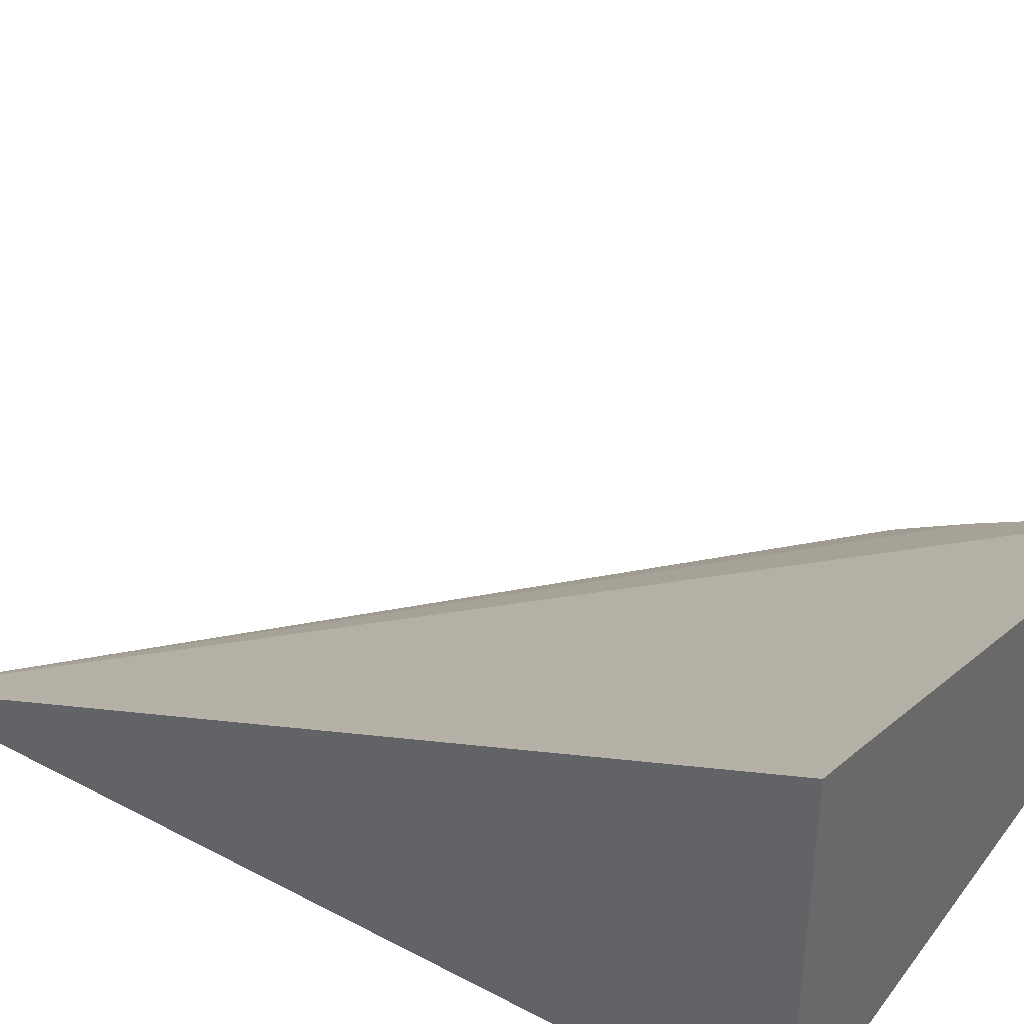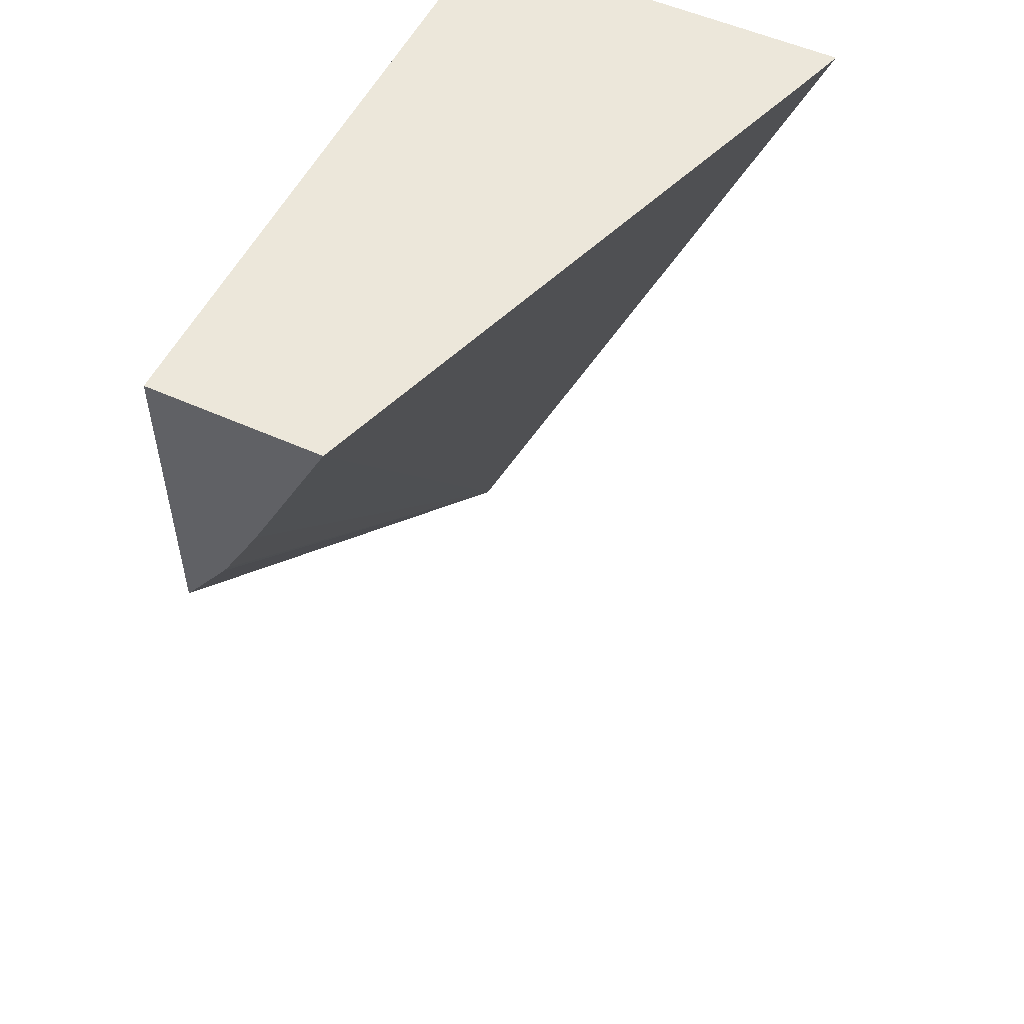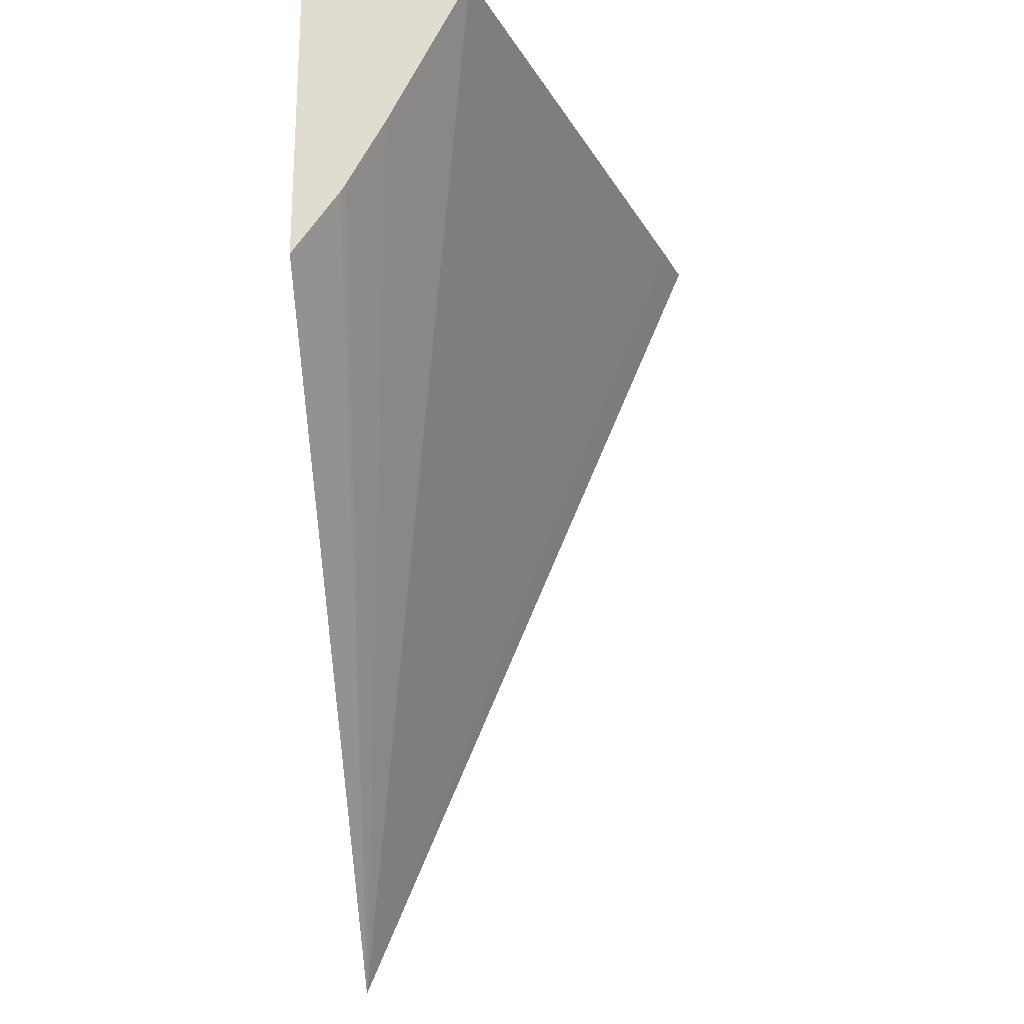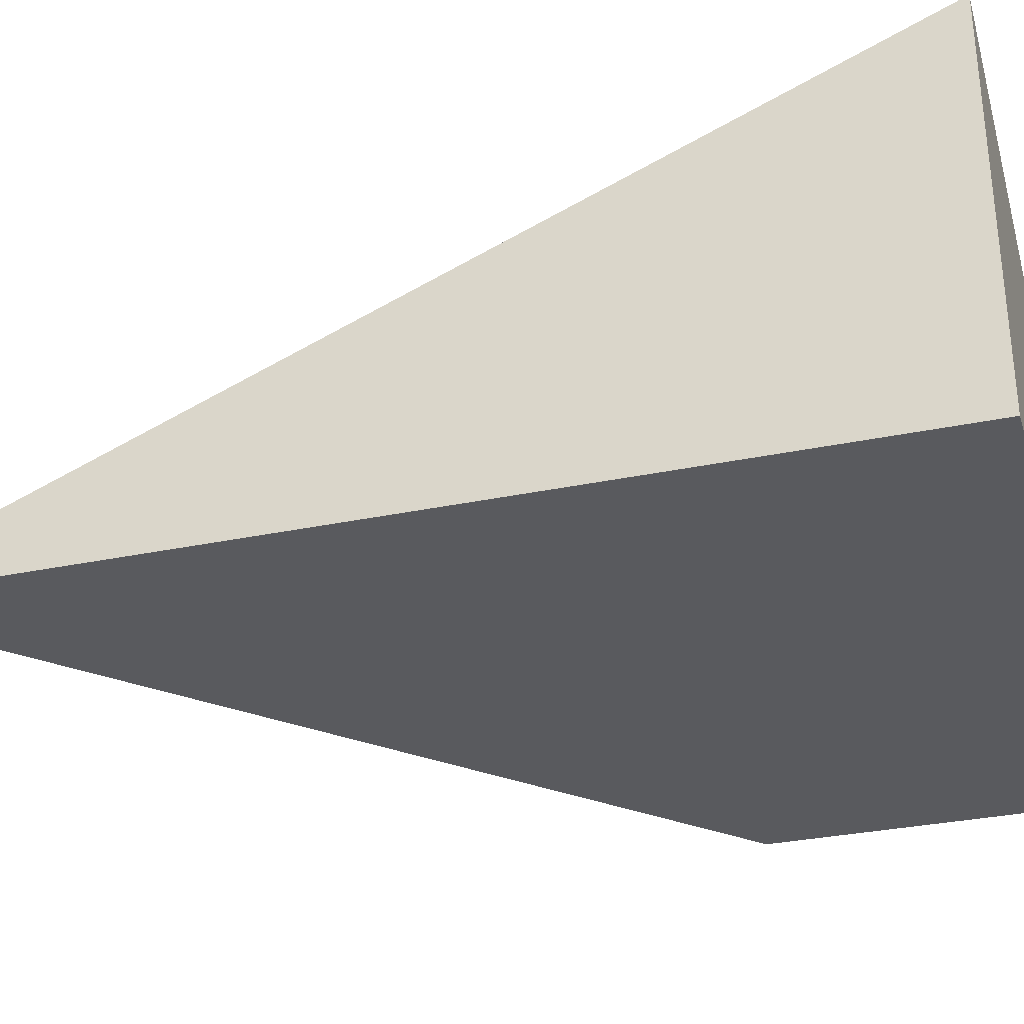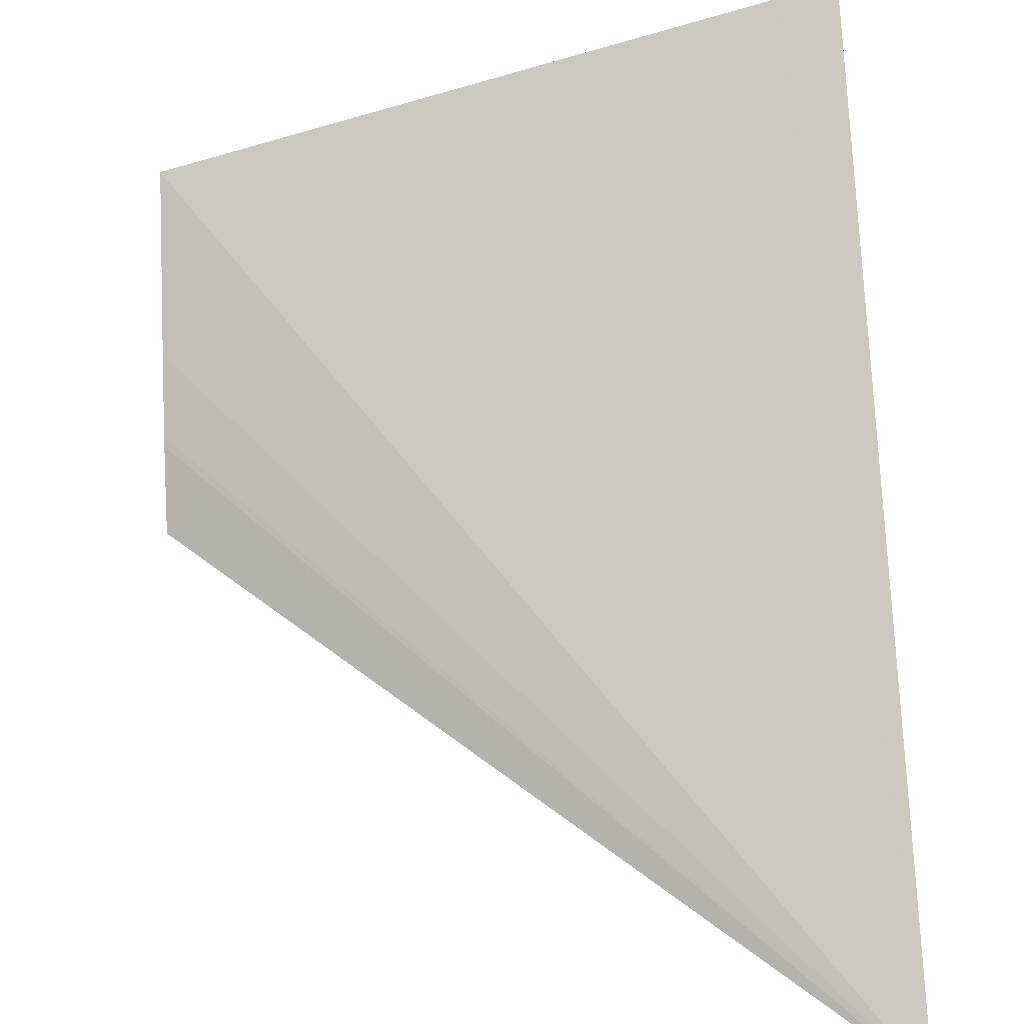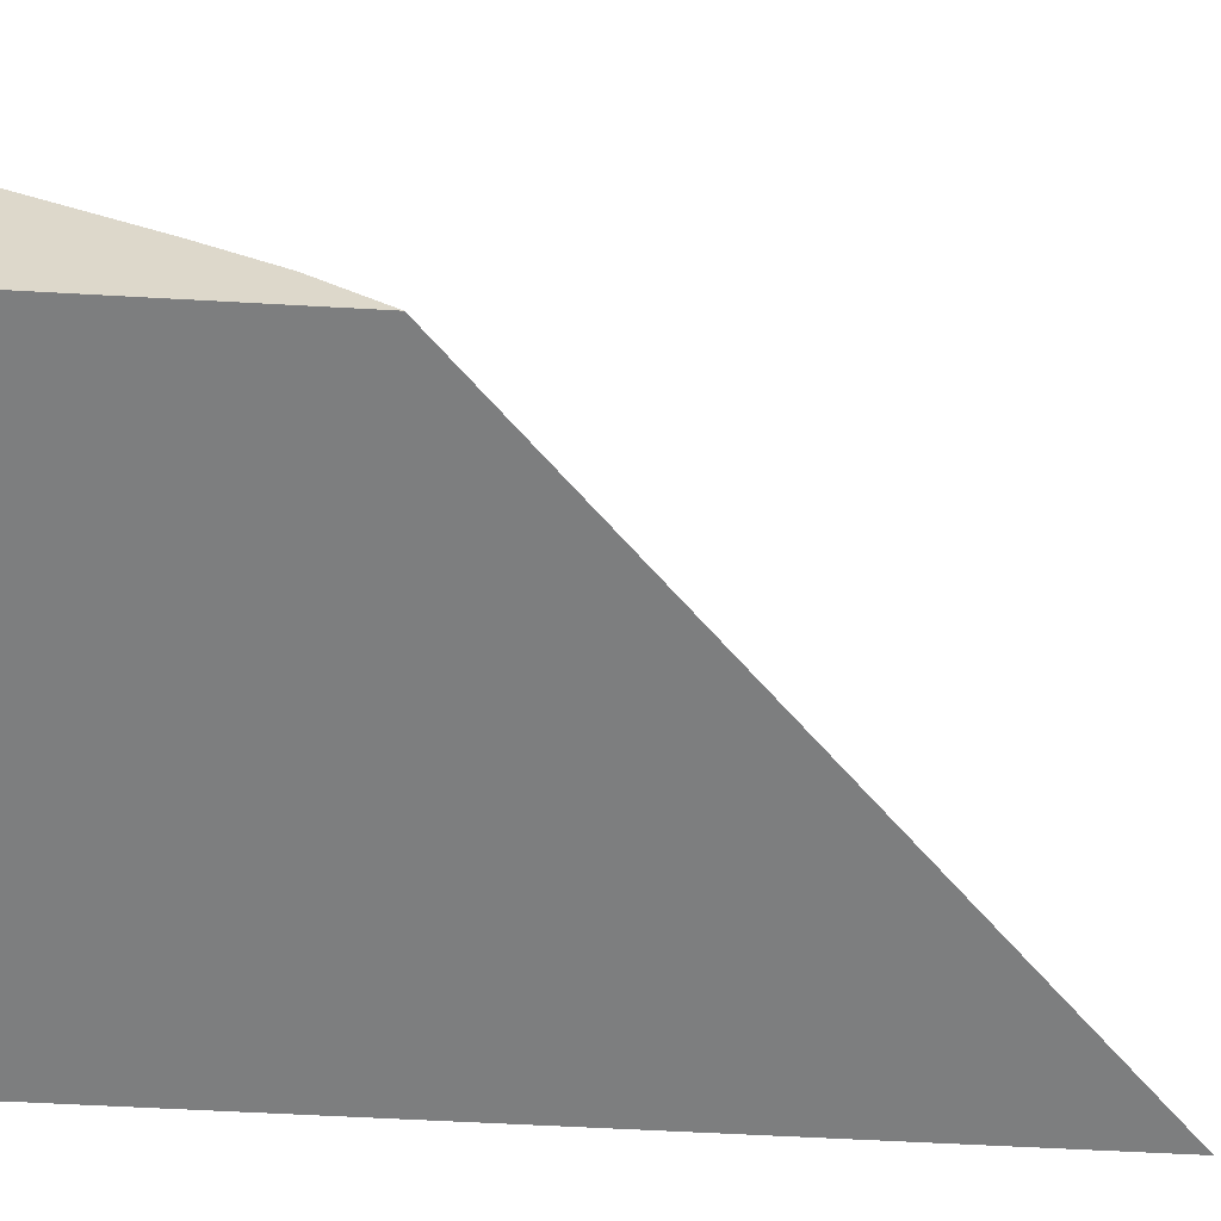
<metadata>
{"format":"obj","ext":"obj","renderer":"f3d","projection":"perspective","resolution":1024,"background":"white","views":[{"elev":38.9,"azim":-56.7,"up":"+Y"},{"elev":53.5,"azim":115.8,"up":"+Z"},{"elev":-22.4,"azim":94.5,"up":"+Z"},{"elev":-31.5,"azim":-73.4,"up":"+Y"},{"elev":50.7,"azim":177.3,"up":"+Y"},{"elev":-59.3,"azim":86.7,"up":"+Y"}]}
</metadata>
<code>
v -0.09473 -0.06911 0.4348
v -0.09473 -0.1287 0.4348
v -0.09473 -0.07244 0.4281
v -0.3152 -0.1287 0.1205
v -0.1154 -0.06235 0.4348
v -0.3152 -0.1287 0.4348
v -0.09473 -0.1287 0.3277
v -0.09473 -0.07767 0.4176
v -0.3152 0.002862 0.4348
v -0.3065 0.0001451 0.4348
v -0.2964 -0.003074 0.4348
v -0.09473 -0.09084 0.3913
v -0.09473 -0.09743 0.3781
v -0.09473 -0.1106 0.3538
v -0.09473 -0.1123 0.3509
f 2 4 7
f 3 8 4
f 4 9 10
f 4 10 11
f 4 11 5
f 4 13 14
f 4 12 13
f 4 14 15
f 4 15 7
f 2 6 4
f 4 8 12
f 1 6 2
f 4 6 9
f 1 10 9
f 1 9 6
f 1 2 7
f 1 15 14
f 1 14 13
f 1 13 12
f 1 7 15
f 1 8 3
f 1 3 4
f 1 4 5
f 1 5 11
f 1 11 10
f 1 12 8

</code>
